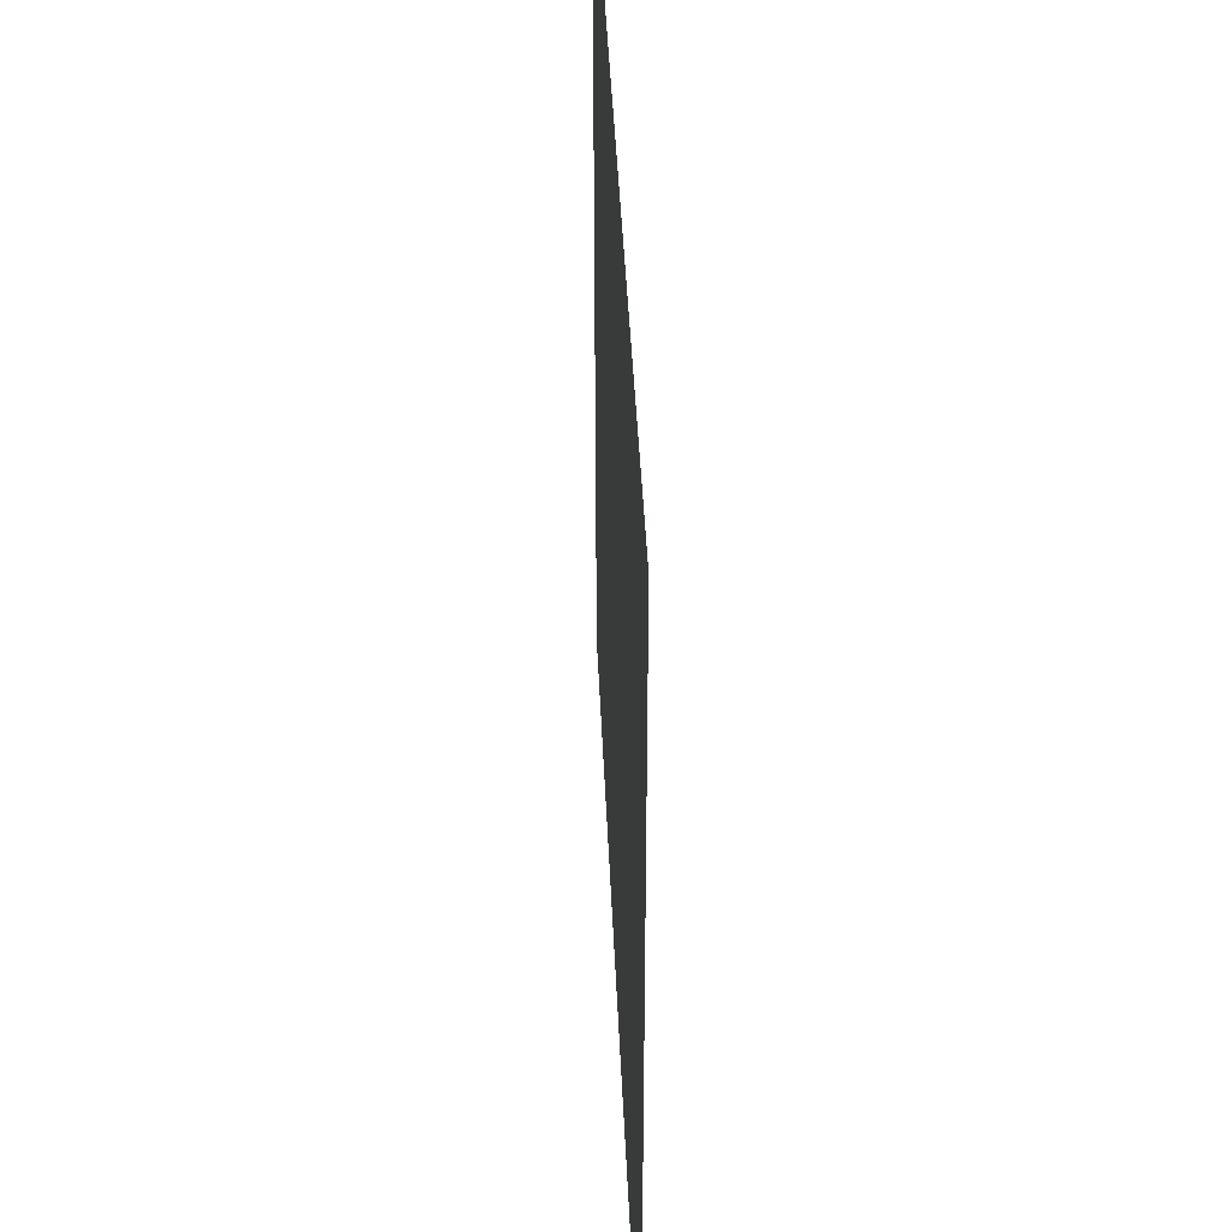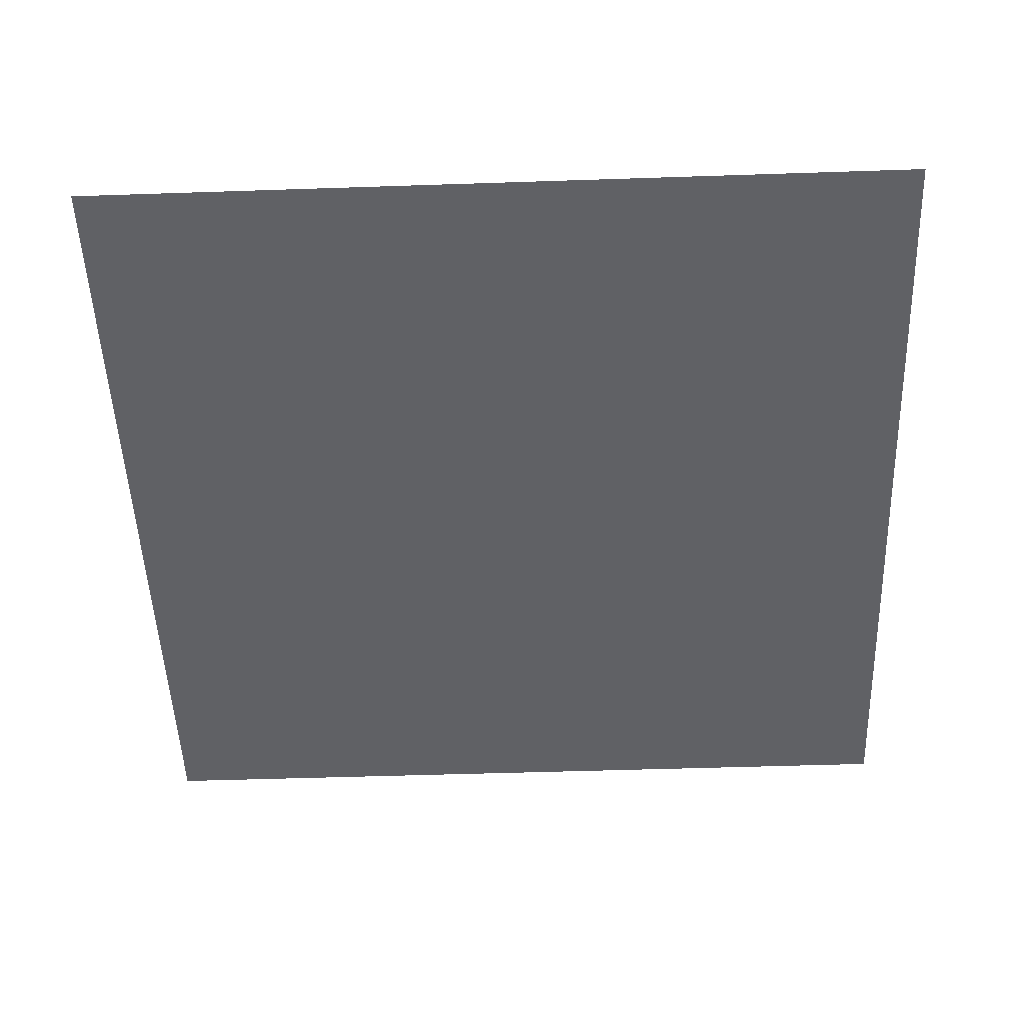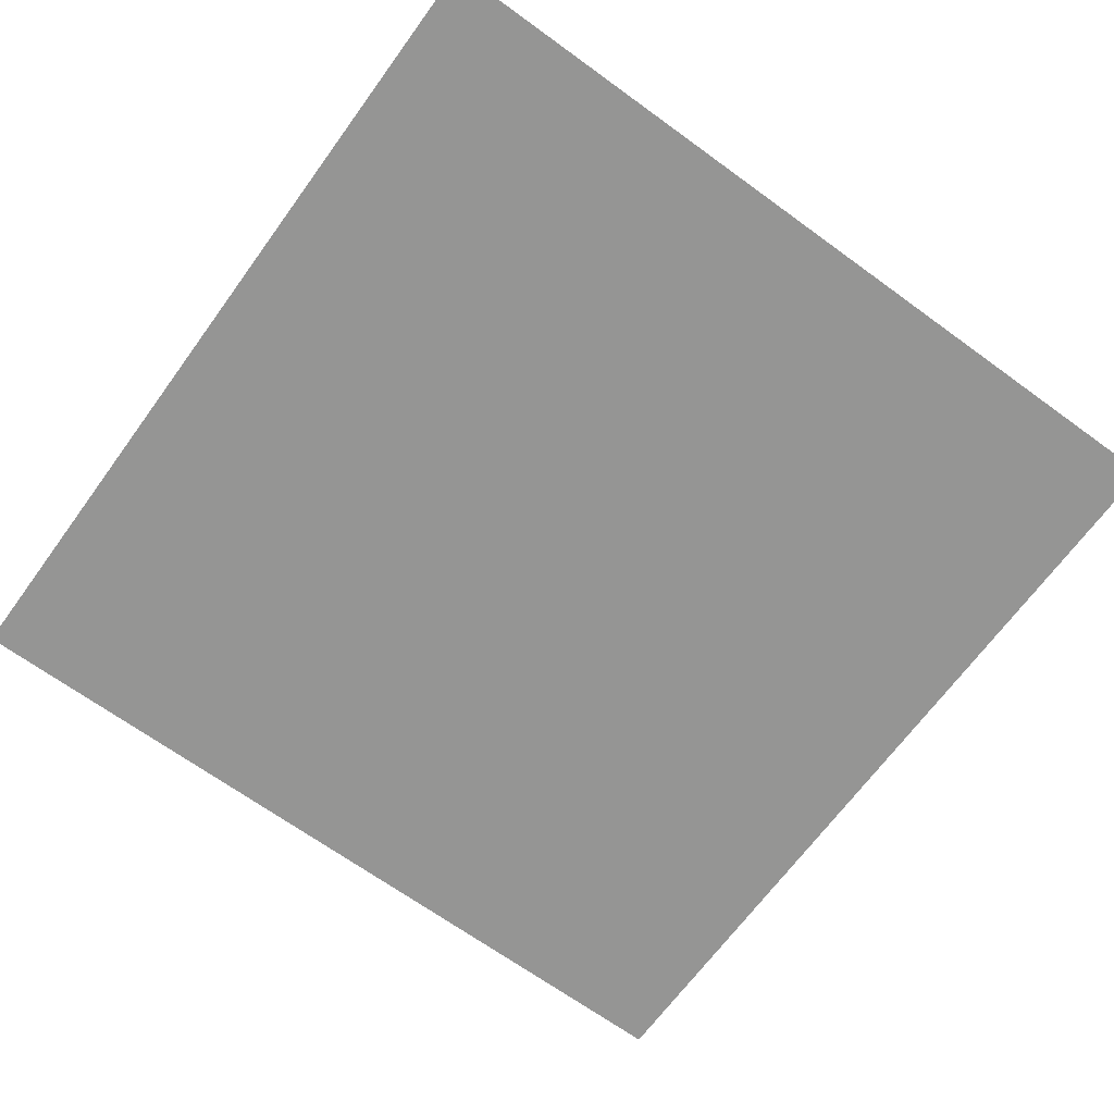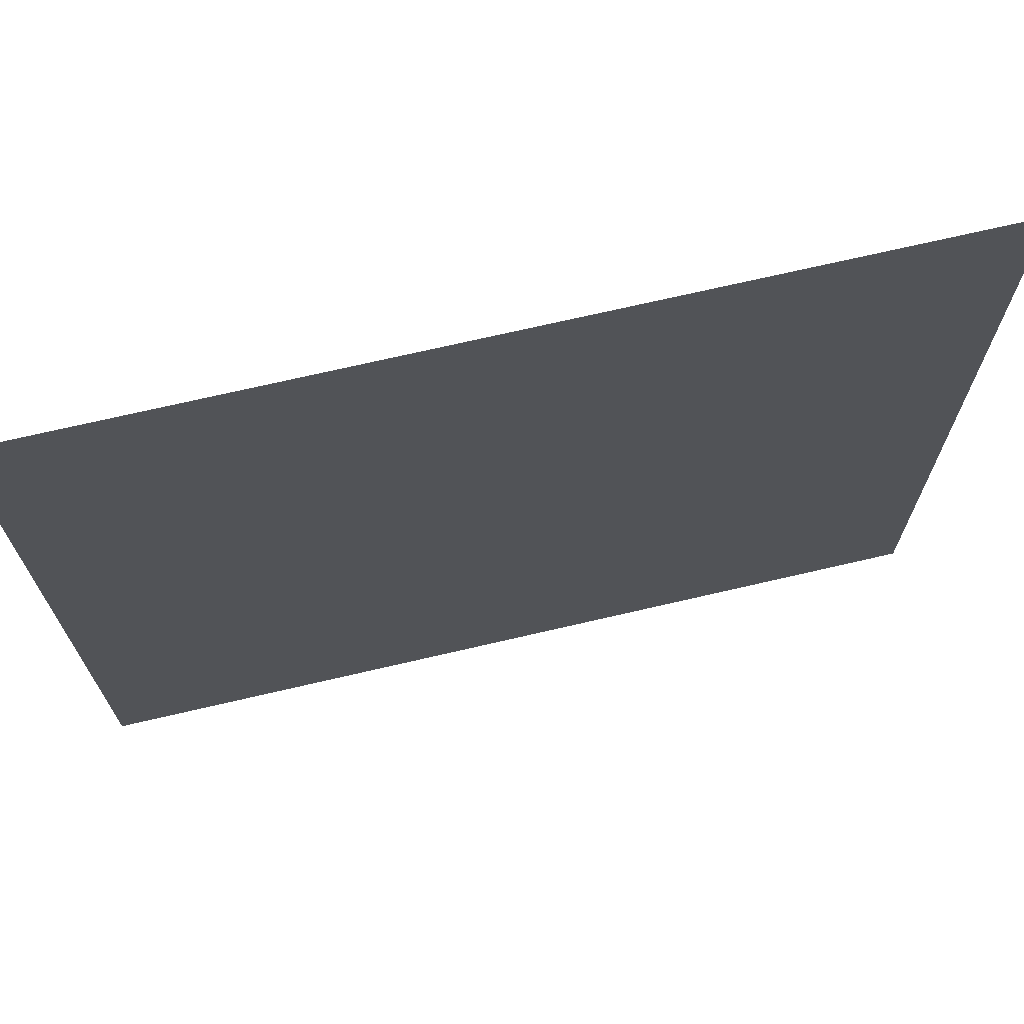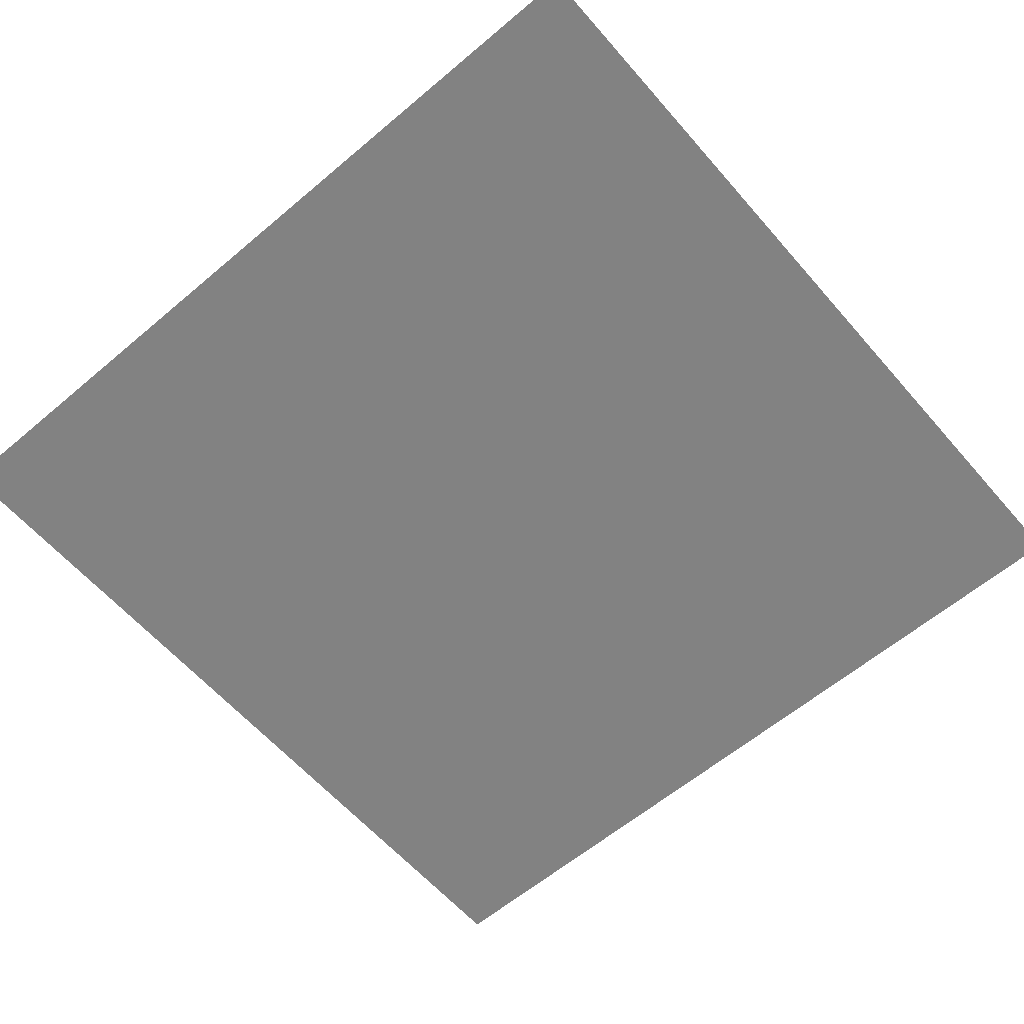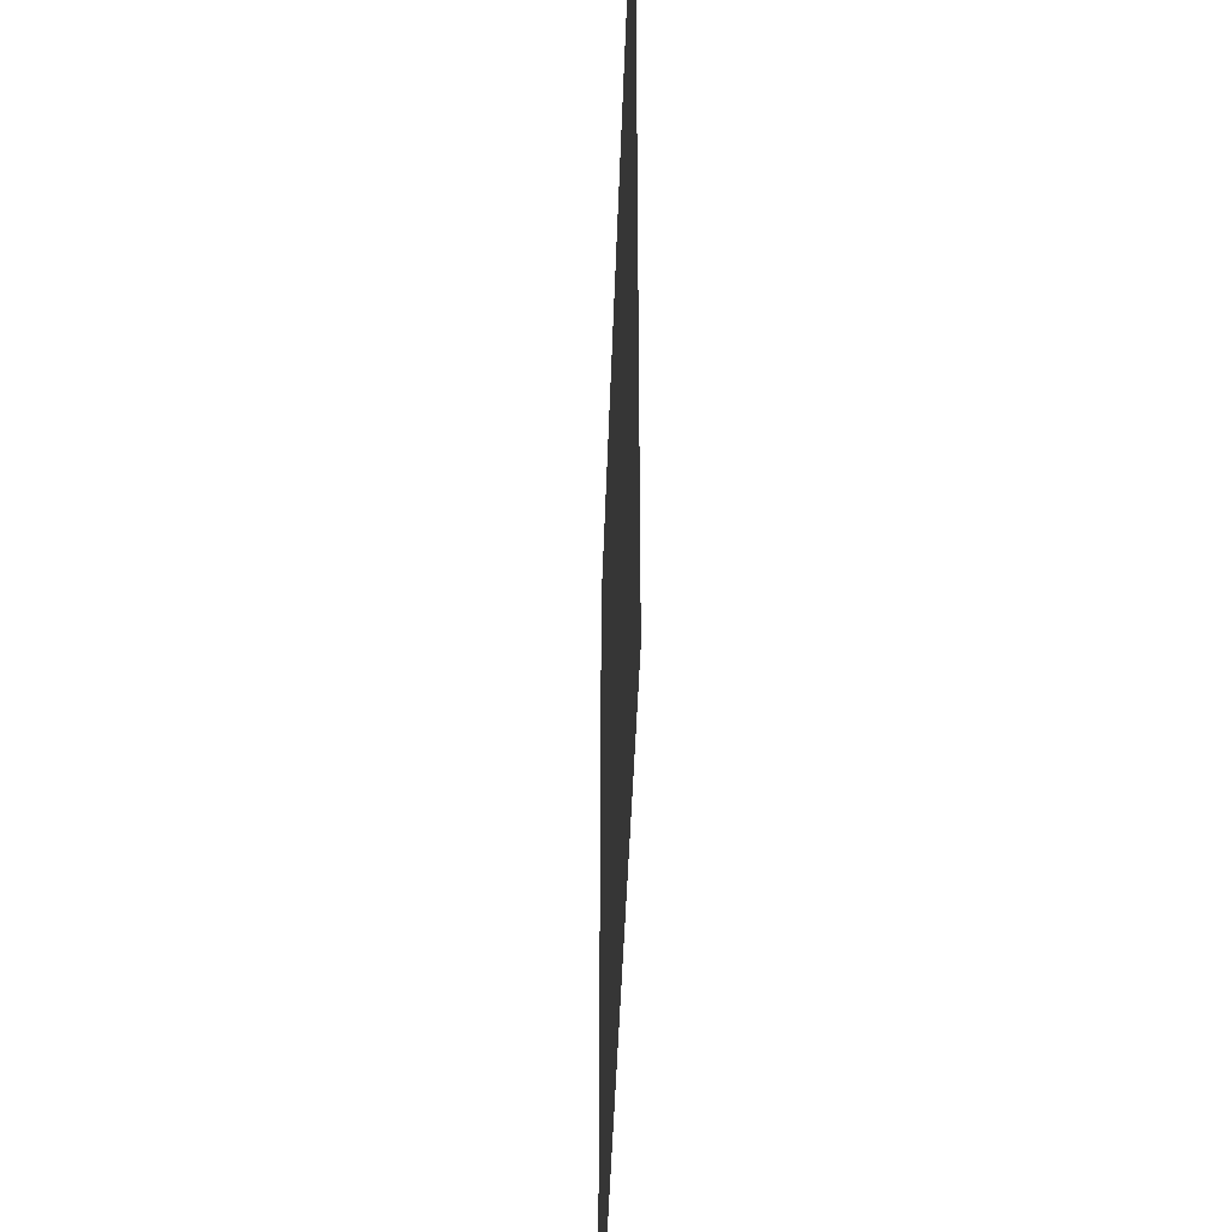
<metadata>
{"format":"obj","ext":"obj","renderer":"f3d","projection":"perspective","resolution":1024,"background":"white","views":[{"elev":42.8,"azim":87.5,"up":"+Z"},{"elev":-50.4,"azim":-177.9,"up":"+Y"},{"elev":-67.4,"azim":-126.1,"up":"+Y"},{"elev":71.3,"azim":-13.1,"up":"+Z"},{"elev":-60.7,"azim":130.8,"up":"+Y"},{"elev":-43.5,"azim":88.1,"up":"+Z"}]}
</metadata>
<code>
g floor_dark_L
v 0.5035 1.835e-14 -0.5035
v 0.5035 1.829e-14 0.5035
v -0.5035 1.829e-14 0.5035
v -0.5035 1.835e-14 -0.5035
g floor_dark_L_0
f 3 2 1
f 1 4 3

</code>
